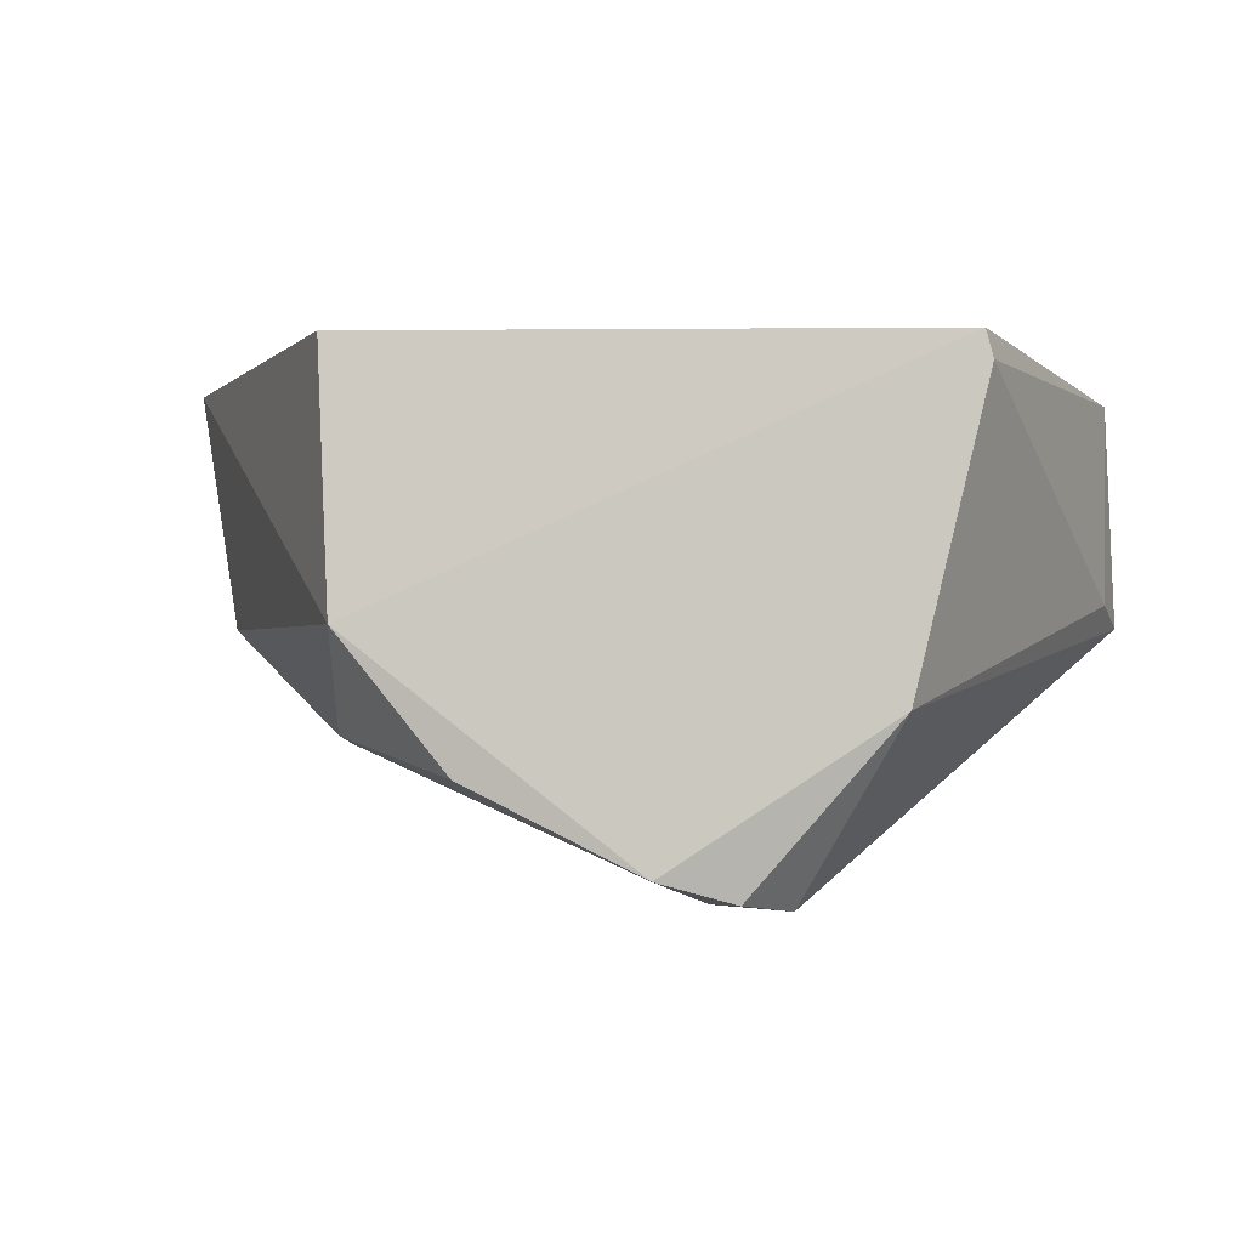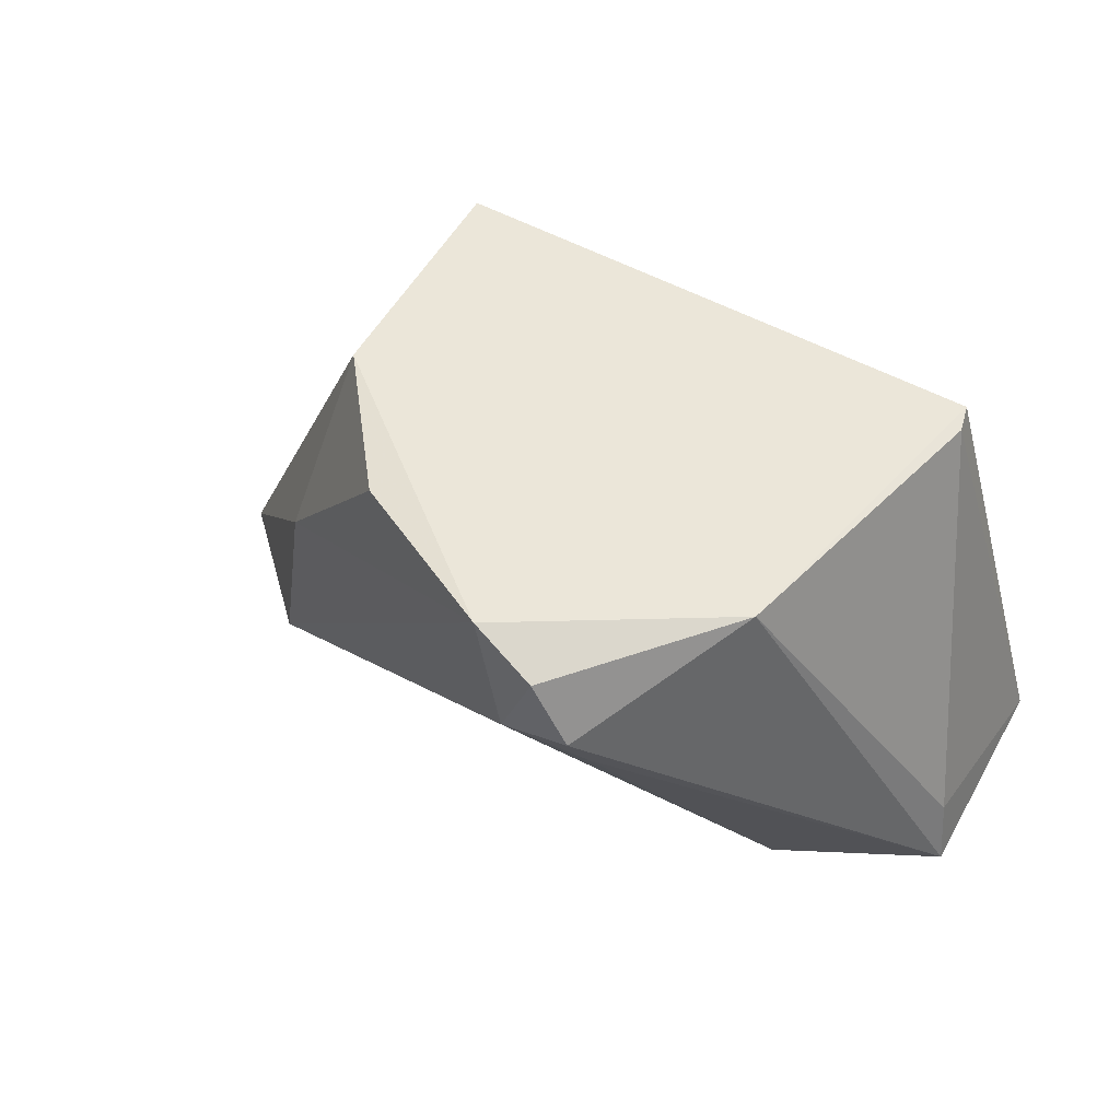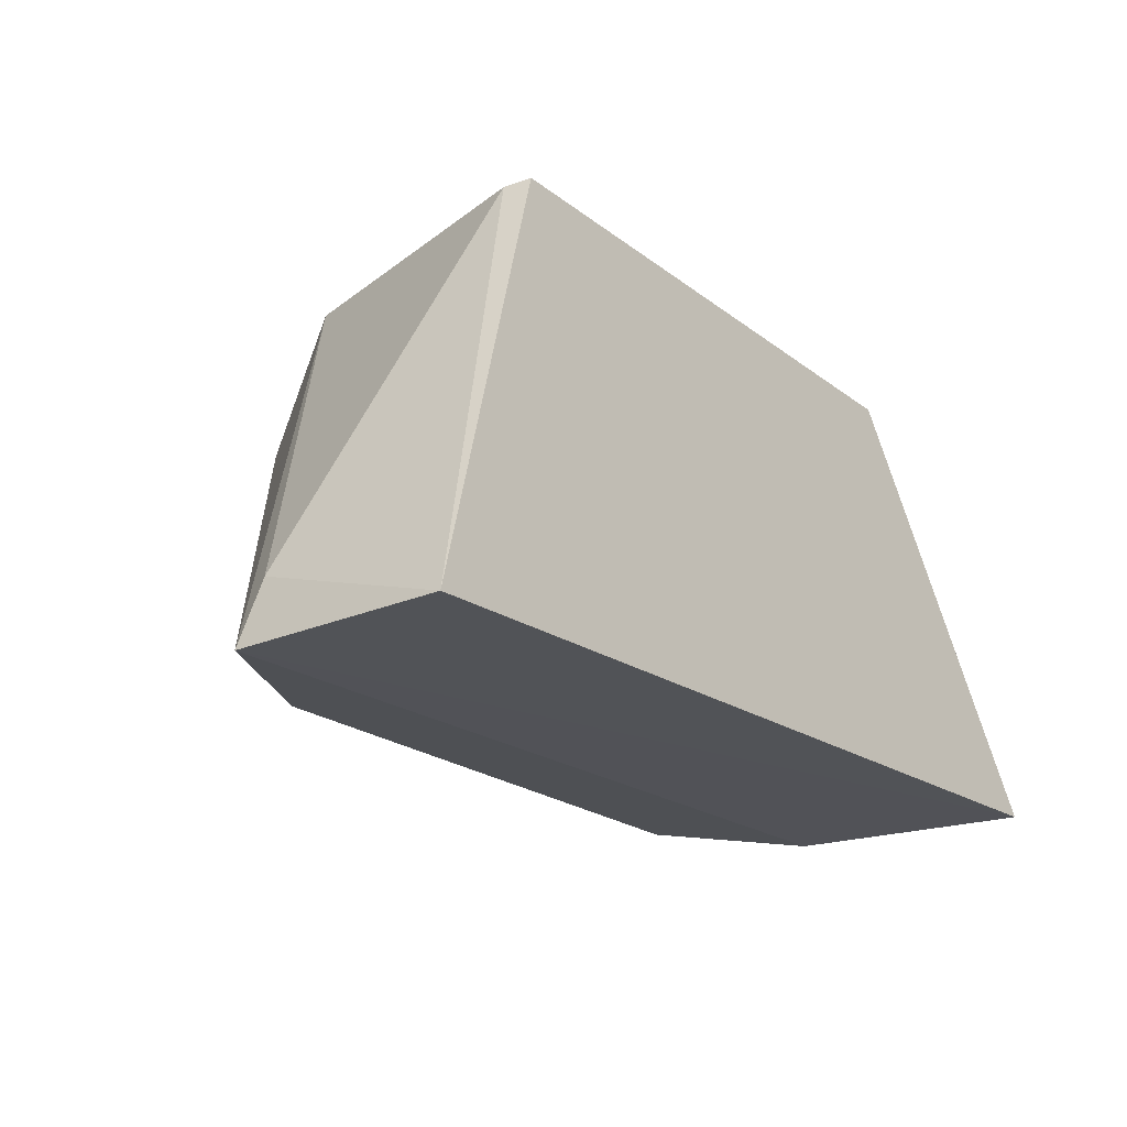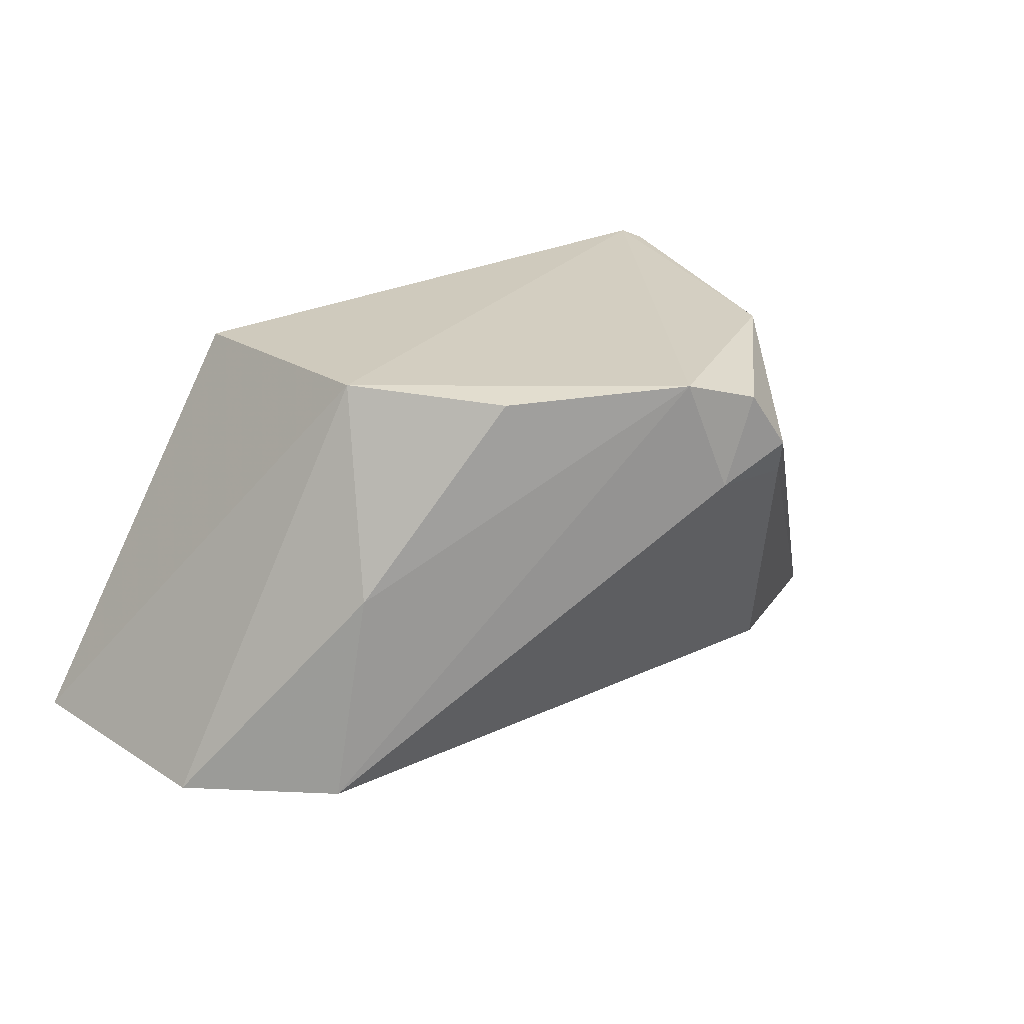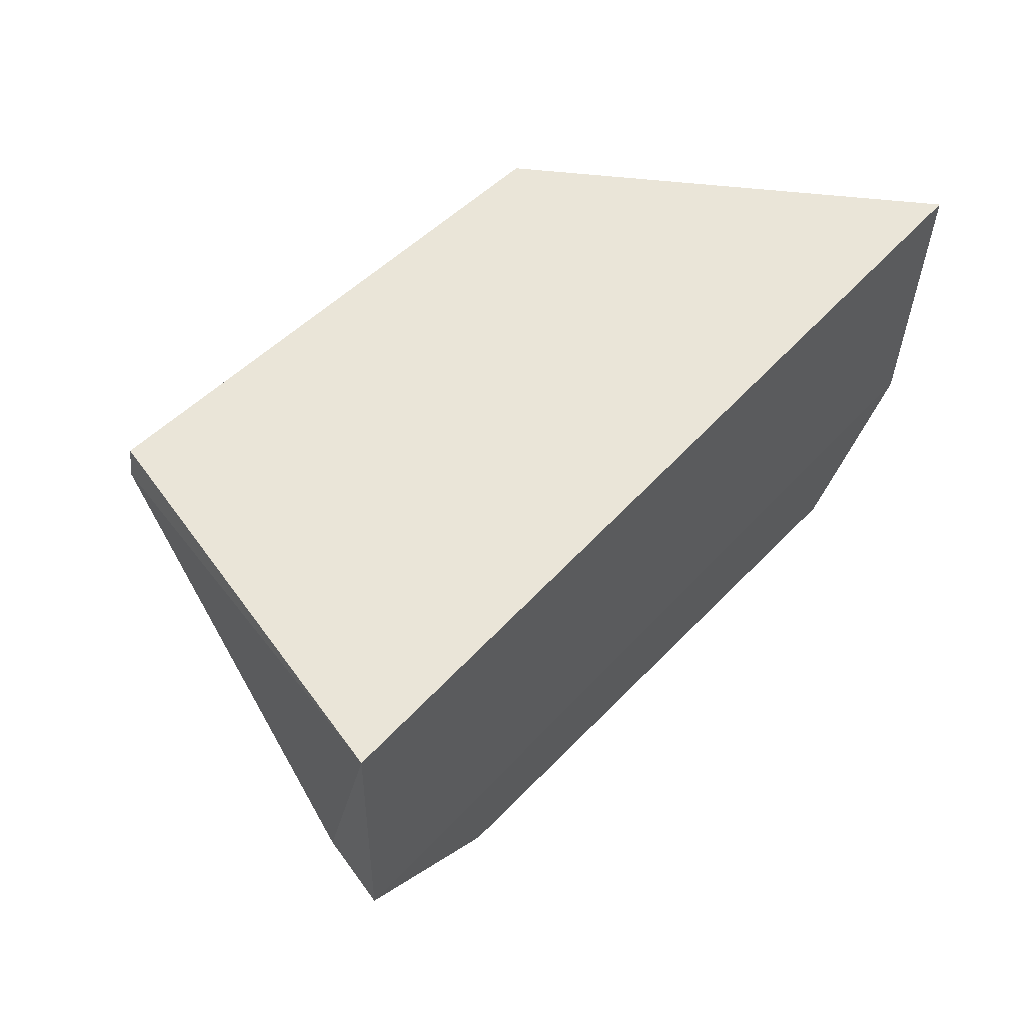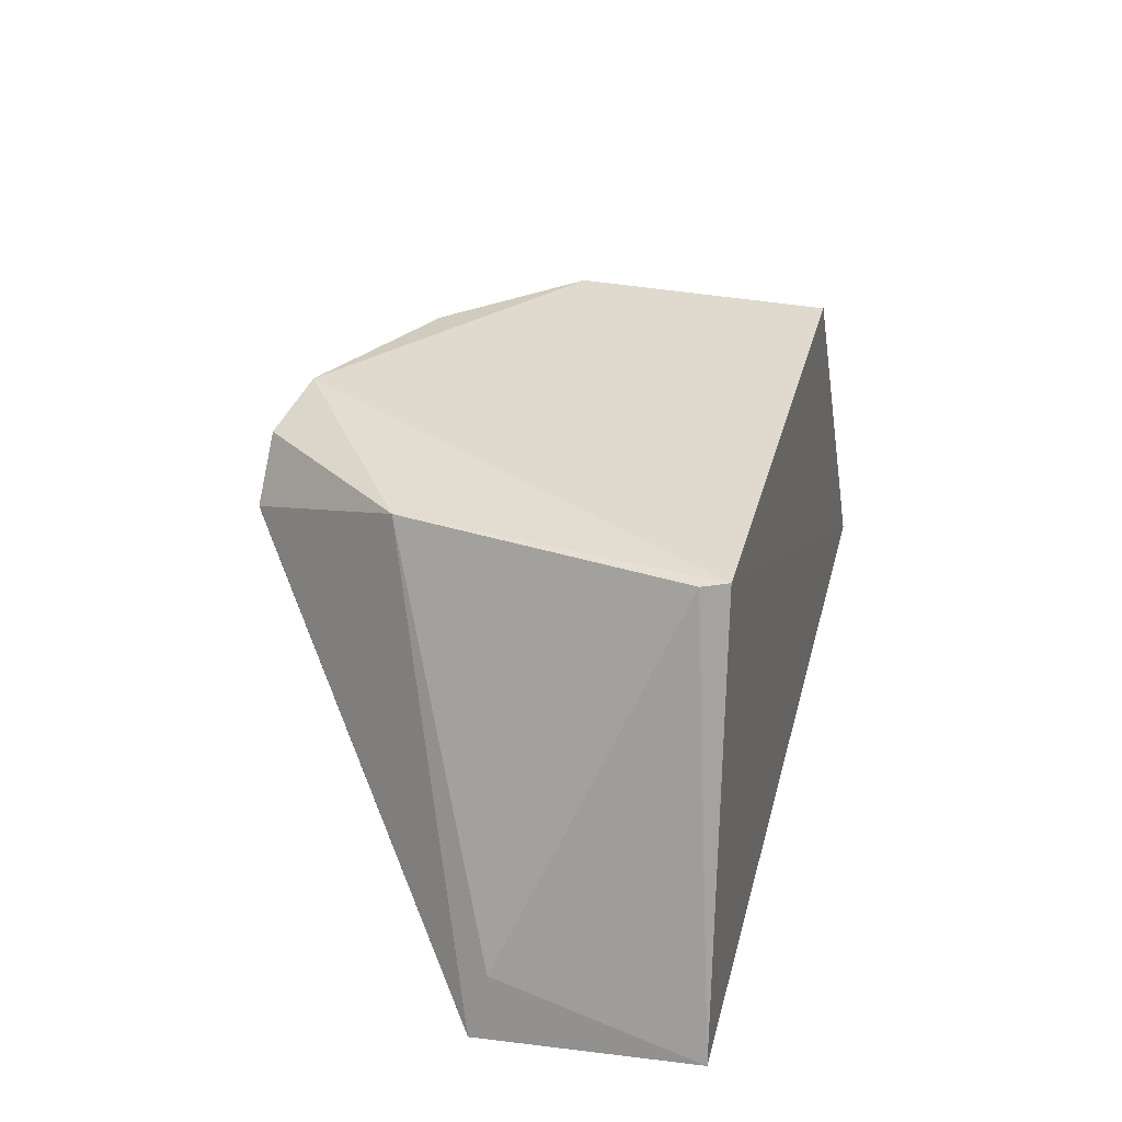
<metadata>
{"format":"obj","ext":"obj","renderer":"f3d","projection":"perspective","resolution":1024,"background":"white","views":[{"elev":-6.1,"azim":6.8,"up":"+Y"},{"elev":53.4,"azim":30.6,"up":"+Z"},{"elev":-21.1,"azim":127.6,"up":"+Z"},{"elev":24.8,"azim":-35.8,"up":"+Z"},{"elev":49.0,"azim":130.3,"up":"+Y"},{"elev":33.8,"azim":101.9,"up":"+Z"}]}
</metadata>
<code>
v 0.03737 -0.1236 0.2018
v 0.09176 -0.07419 0.1372
v 0.06716 -0.03699 0.2177
v -0.03568 -0.03368 0.2132
v -0.06901 -0.07255 0.1376
v 0.09076 -0.03409 0.1381
v 0.01701 -0.1191 0.2166
v 0.05553 -0.09393 0.2154
v -0.0465 -0.09391 0.1389
v 0.08918 -0.07127 0.1493
v -0.07615 -0.02842 0.1383
v -0.03278 -0.08 0.2158
v 0.02996 -0.1227 0.2127
v 0.06336 -0.08996 0.1384
v 0.0684 -0.04175 0.2171
v -0.01359 -0.1038 0.2149
v 0.02382 -0.1226 0.196
v 0.0396 -0.1204 0.1946
v -0.03968 -0.09477 0.1787
f 8 1 2
f 8 3 7
f 9 5 2
f 10 2 6
f 10 8 2
f 11 4 3
f 11 3 6
f 11 6 2
f 11 2 5
f 12 7 3
f 12 3 4
f 12 11 5
f 12 4 11
f 13 8 7
f 13 1 8
f 14 9 2
f 15 10 6
f 15 6 3
f 15 3 8
f 15 8 10
f 16 7 12
f 17 1 13
f 17 9 14
f 17 13 7
f 17 7 9
f 18 14 2
f 18 2 1
f 18 17 14
f 18 1 17
f 19 9 7
f 19 7 16
f 19 5 9
f 19 16 12
f 19 12 5

</code>
